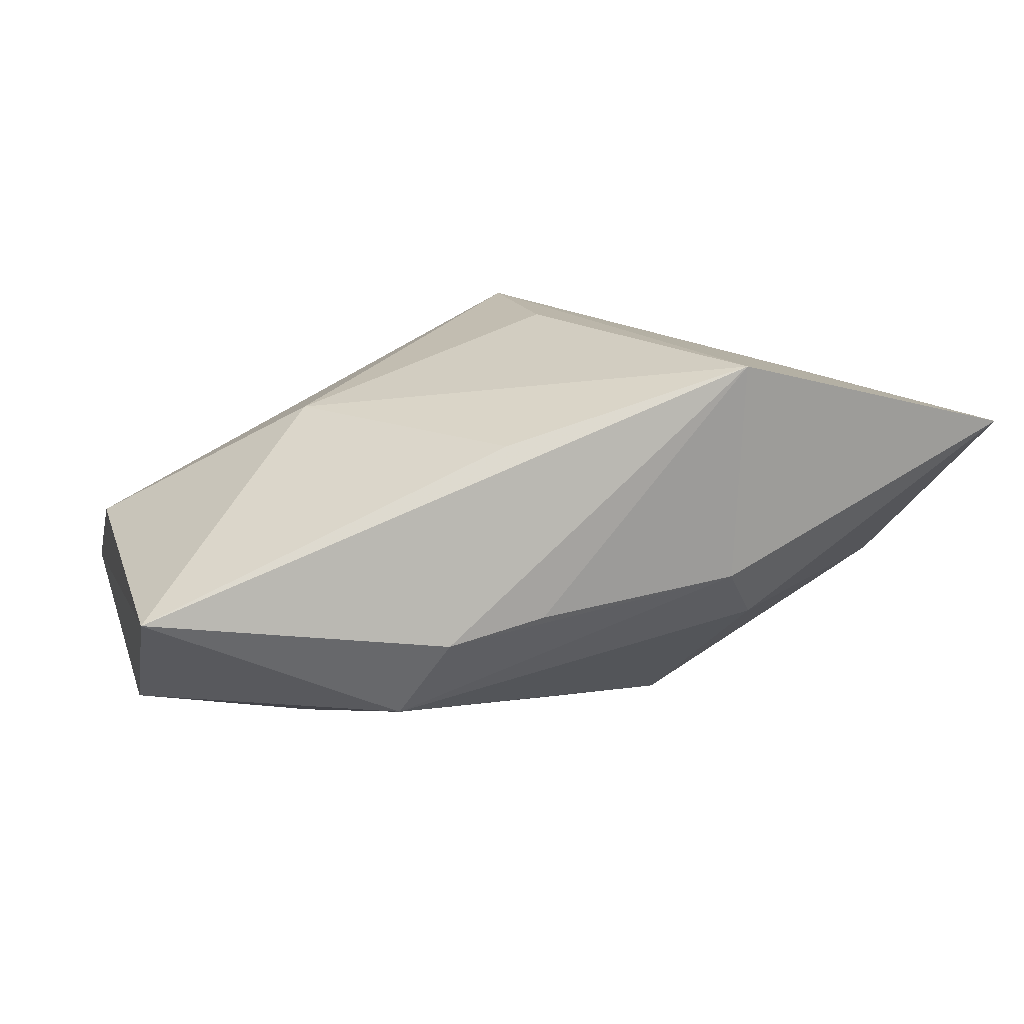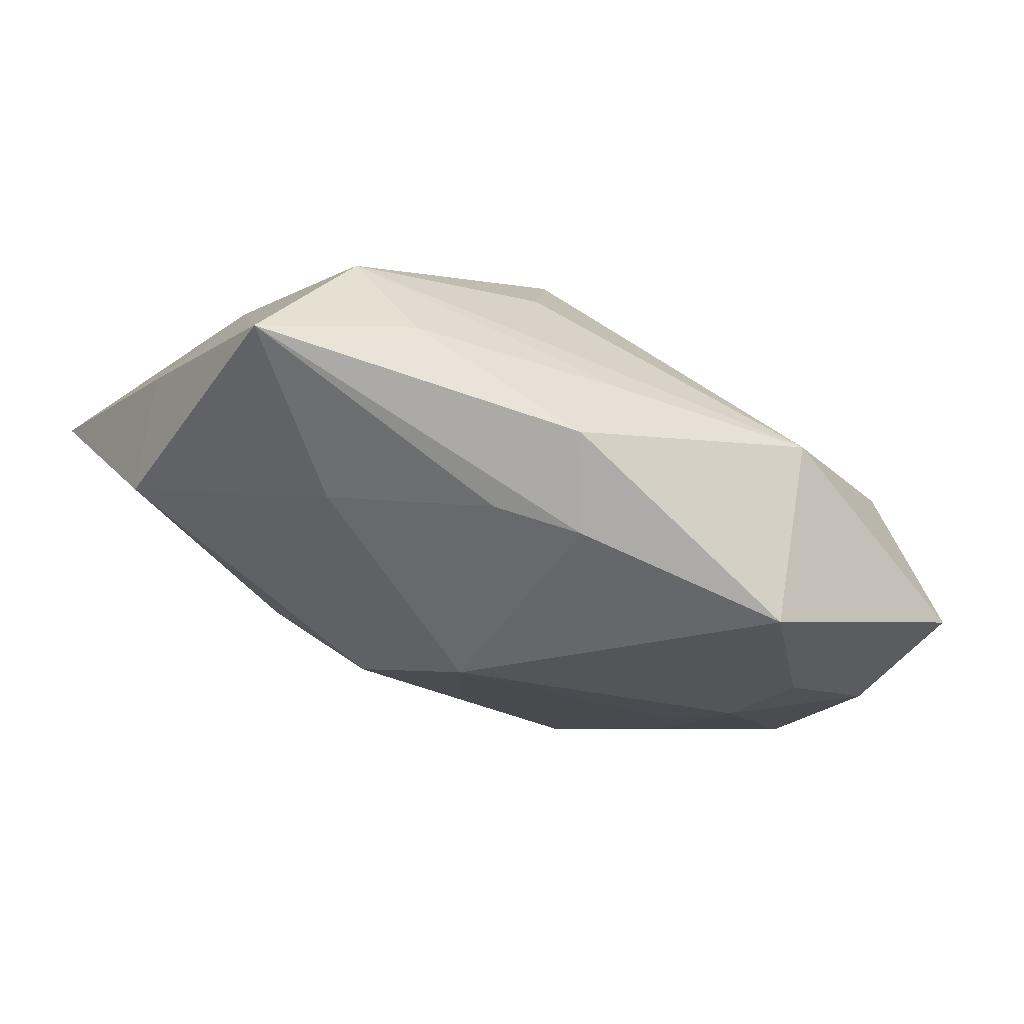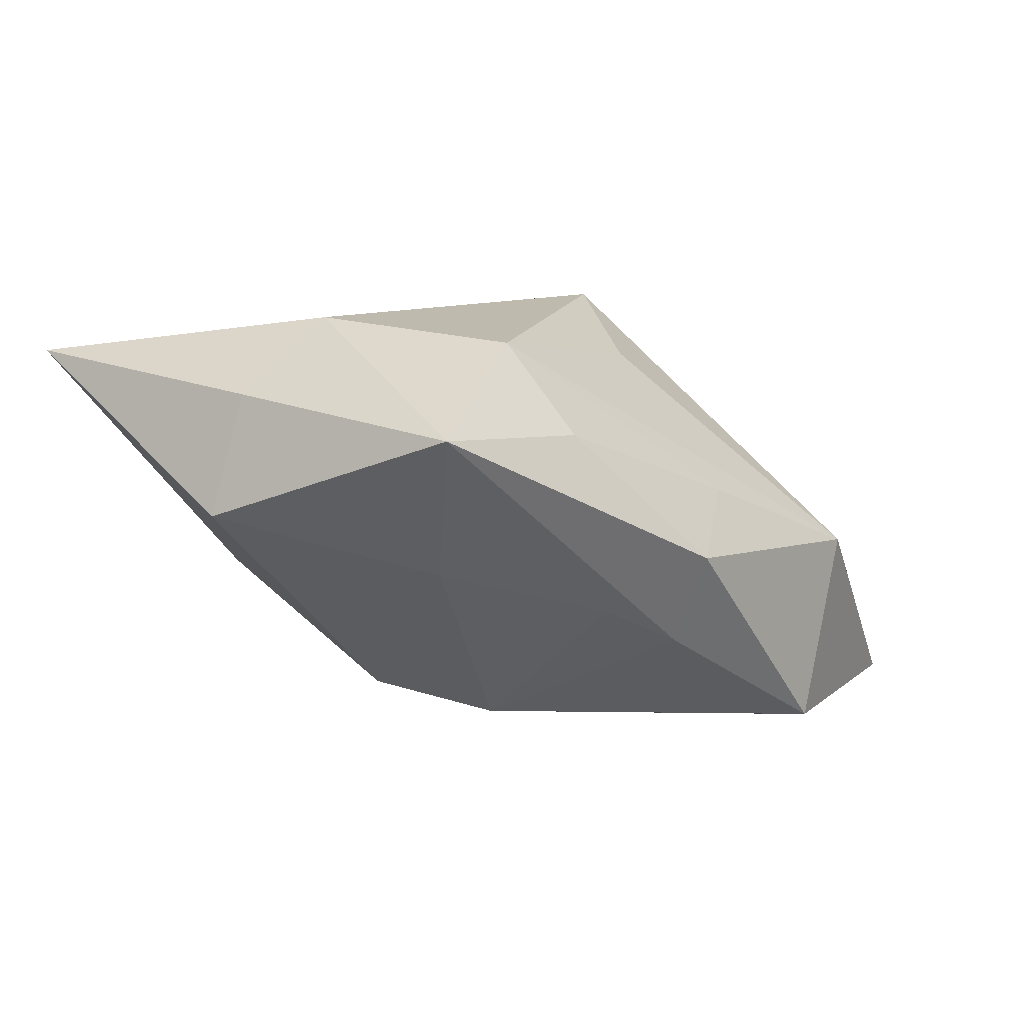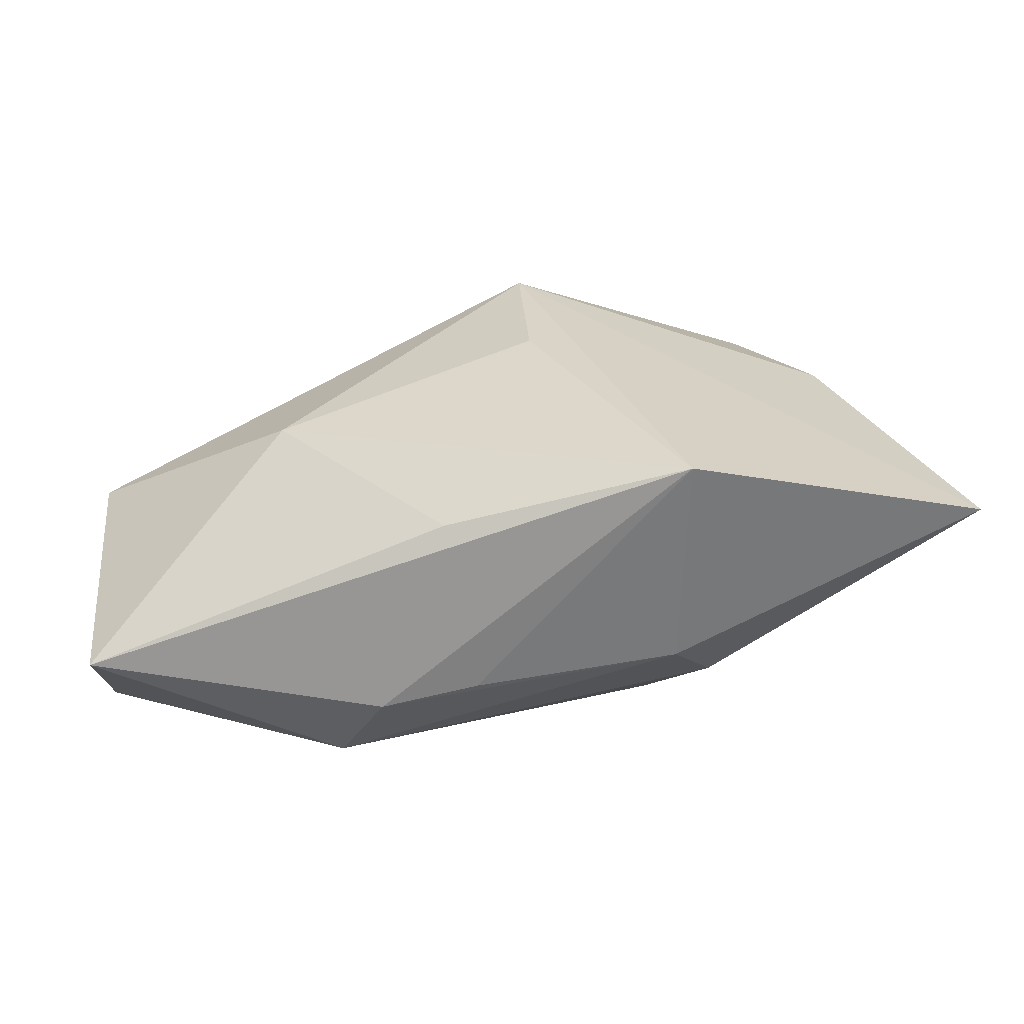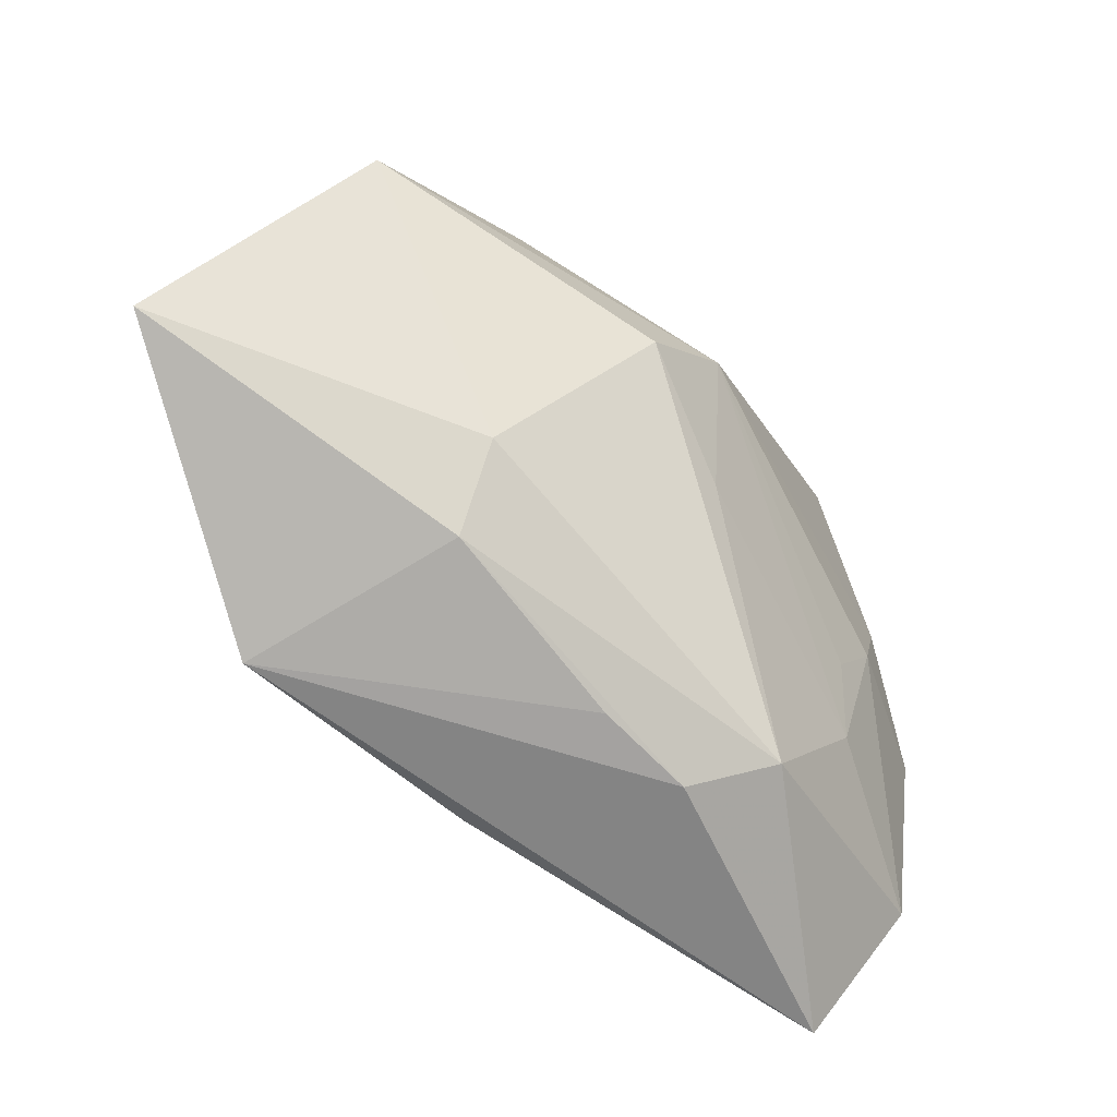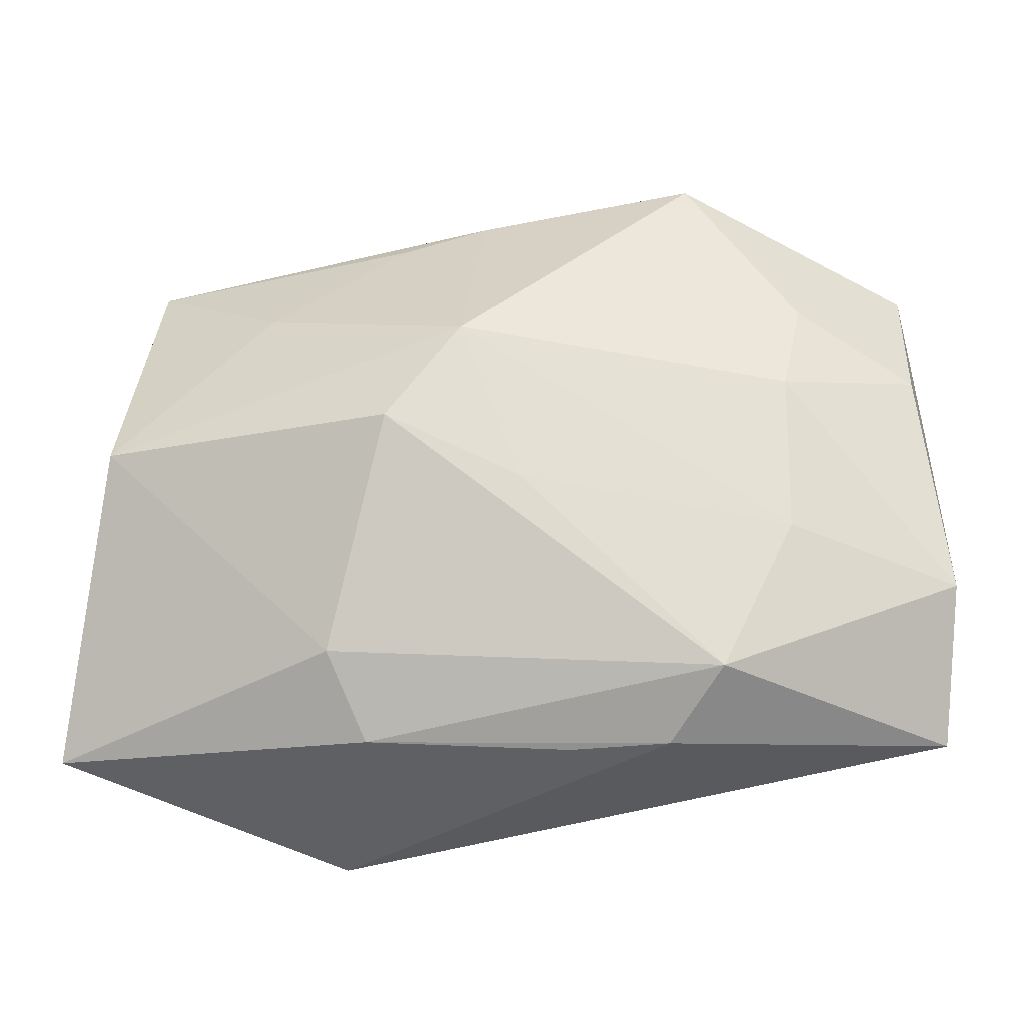
<metadata>
{"format":"obj","ext":"obj","renderer":"f3d","projection":"perspective","resolution":1024,"background":"white","views":[{"elev":16.4,"azim":-15.5,"up":"+Z"},{"elev":-30.9,"azim":154.4,"up":"+Z"},{"elev":-11.8,"azim":130.1,"up":"+Z"},{"elev":30.1,"azim":-3.9,"up":"+Z"},{"elev":-72.7,"azim":122.3,"up":"+Y"},{"elev":-42.1,"azim":173.9,"up":"+Y"}]}
</metadata>
<code>
v -0.01334 0.02487 -0.003013
v 0.006725 0.003525 -0.0177
v 0.001731 -0.007971 -0.01362
v -0.01922 0.002415 -0.01555
v 0.03352 -0.001065 -0.005008
v 0.01529 -0.01826 -0.003691
v 0.03122 0.02051 -0.002192
v 0.02295 0.01899 0.007111
v -0.005783 -0.02136 0.01222
v 0.01184 -0.02304 0.001015
v 0.002484 0.02364 -0.001216
v -0.01648 -0.003602 -0.01397
v -0.03375 0.00178 0.003017
v -0.03293 -0.01156 -0.008496
v -0.02589 0.01652 -0.0001824
v 0.02156 0.01124 -0.009335
v -0.01821 -0.005625 0.01243
v 0.00199 -0.002566 0.01831
v 0.01901 0.0222 0.0003183
v 0.01231 -0.0238 0.01775
v -0.003529 -0.0238 -0.0006805
v 0.006306 0.01691 0.0104
v -0.03043 0.005777 -0.01306
v 0.03341 0.001746 0.004016
v 0.002037 0.00986 0.01793
v -0.01084 -0.0238 -0.002314
v 0.01219 -0.004114 -0.01515
v -0.03115 0.01749 -0.01119
v -0.01941 -0.009488 -0.01193
v 0.01091 0.01878 -0.01152
v -0.01411 -0.02076 -0.008347
v 0.004462 0.02051 -0.01316
v -0.0119 0.02201 -0.0177
v 0.006955 0.02546 -0.007607
v -0.02083 0.009968 -0.01608
v -0.03325 -0.02046 0.000328
v 0.03548 -0.01969 0.01104
v 0.02712 0.003984 0.0111
v -0.03386 0.00941 -0.00313
f 14 31 36
f 37 25 20
f 34 7 32
f 32 33 34
f 20 25 18
f 6 31 27
f 27 5 6
f 6 5 37
f 19 7 34
f 19 8 7
f 34 11 19
f 19 11 8
f 7 8 38
f 25 37 38
f 38 8 25
f 33 32 2
f 2 35 33
f 4 35 2
f 2 5 27
f 25 8 22
f 25 15 13
f 9 36 20
f 24 5 7
f 37 5 24
f 7 38 24
f 24 38 37
f 26 36 31
f 20 36 26
f 26 21 20
f 31 6 10
f 10 26 31
f 21 26 10
f 10 6 37
f 10 37 20
f 20 21 10
f 33 35 28
f 29 31 14
f 14 4 29
f 30 32 7
f 30 2 32
f 1 28 15
f 8 11 1
f 1 22 8
f 1 11 34
f 1 15 25
f 25 22 1
f 34 33 1
f 33 28 1
f 17 18 25
f 25 13 17
f 17 13 36
f 36 9 17
f 20 18 17
f 17 9 20
f 14 36 39
f 36 13 39
f 39 28 14
f 39 13 15
f 15 28 39
f 14 28 23
f 23 28 35
f 23 4 14
f 23 35 4
f 31 29 3
f 3 29 2
f 27 31 3
f 3 2 27
f 4 2 12
f 12 29 4
f 2 29 12
f 16 30 7
f 2 30 16
f 7 5 16
f 5 2 16

</code>
